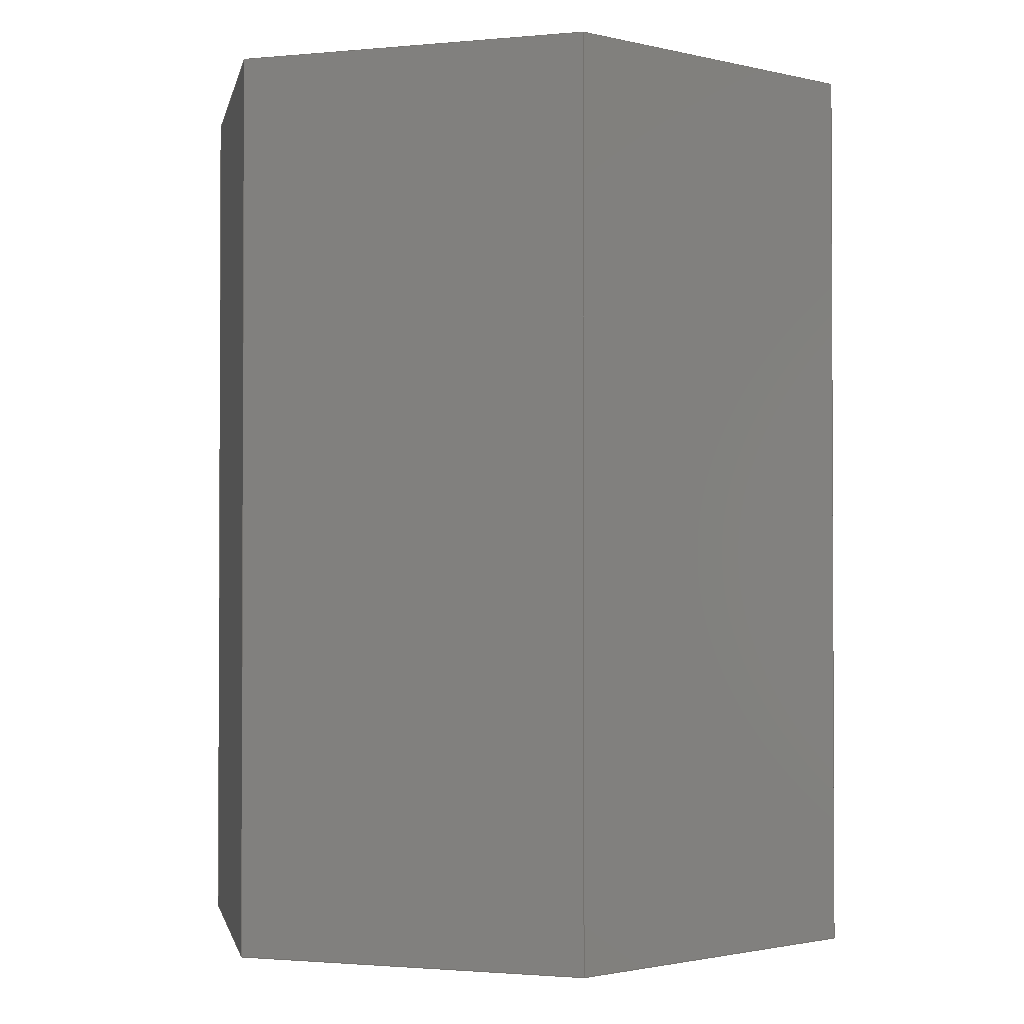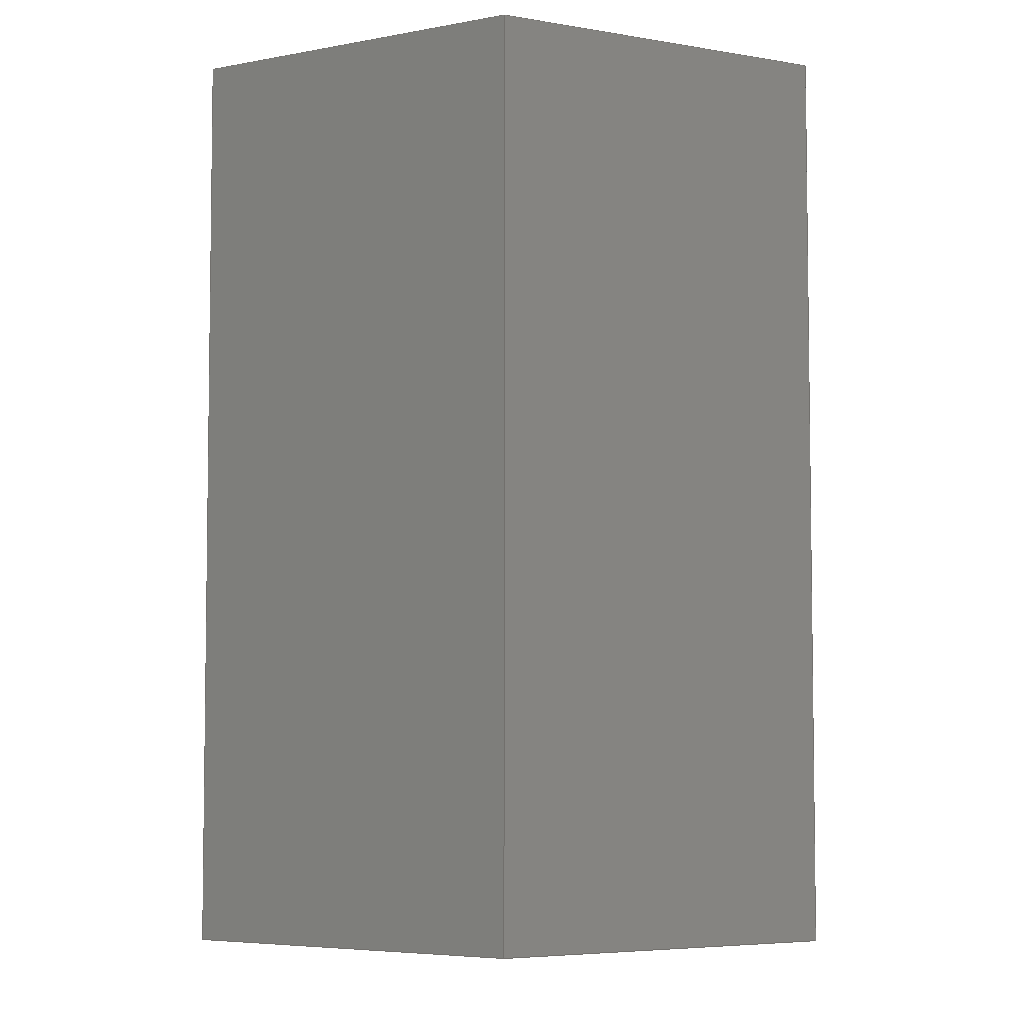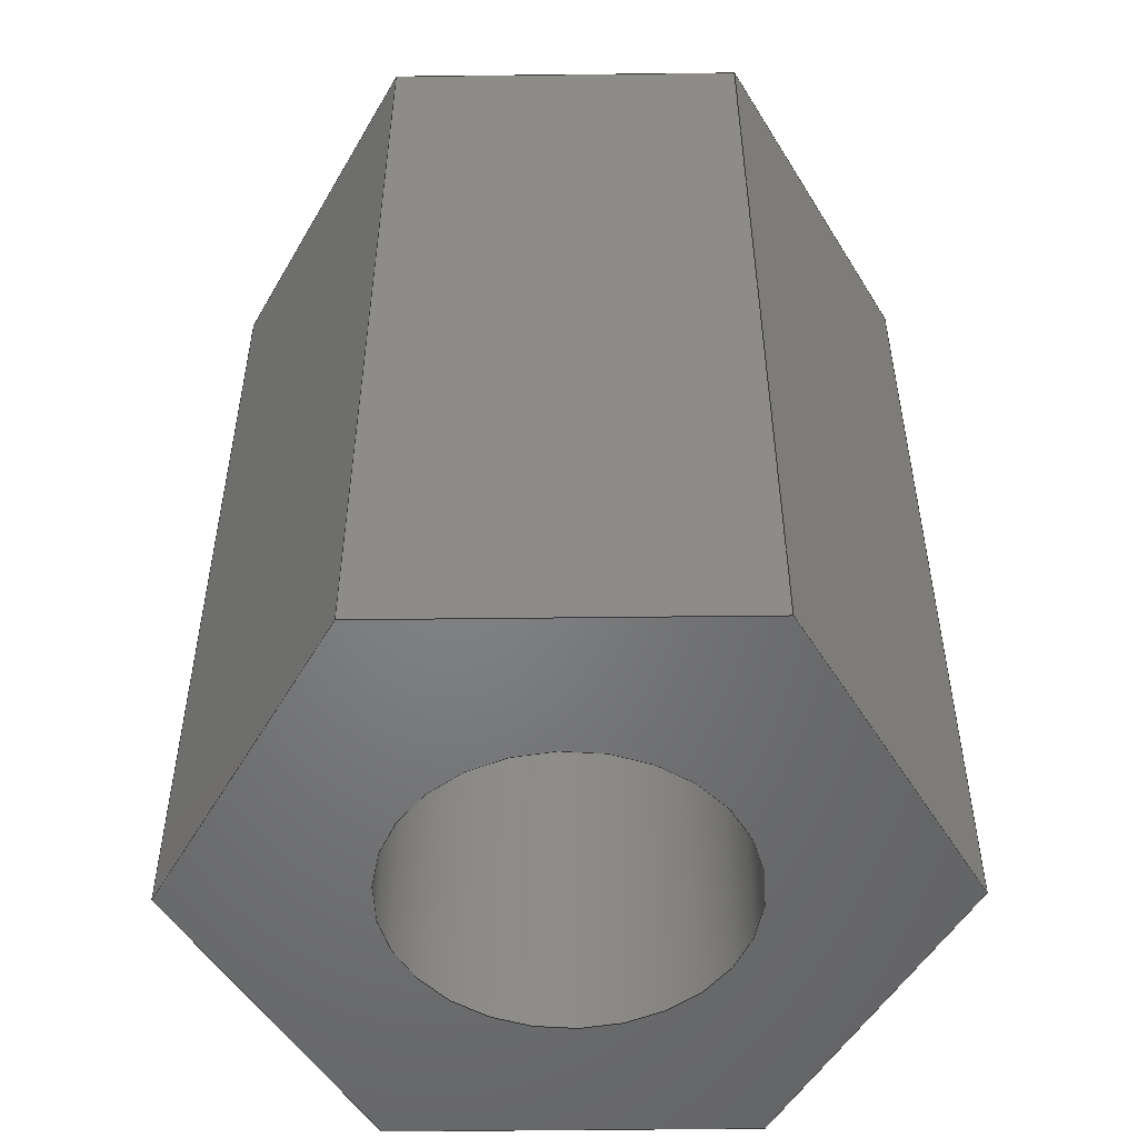
<metadata>
{"format":"step","ext":"stp","renderer":"f3d","projection":"perspective","resolution":1024,"background":"white","views":[{"elev":-1.5,"azim":-41.0,"up":"+Z"},{"elev":-5.2,"azim":91.2,"up":"+Z"},{"elev":-51.5,"azim":120.7,"up":"+Z"}]}
</metadata>
<code>
ISO-10303-21;
DATA;
#1=MECHANICAL_DESIGN_GEOMETRIC_PRESENTATION_REPRESENTATION('',(#4),#305);
#2=SHAPE_REPRESENTATION_RELATIONSHIP('SRR','None',#312,#3);
#3=ADVANCED_BREP_SHAPE_REPRESENTATION('',(#5),#304);
#4=STYLED_ITEM('',(#321),#5);
#5=MANIFOLD_SOLID_BREP('Solid1',#173);
#6=CYLINDRICAL_SURFACE('',#205,1.5);
#7=FACE_BOUND('',#29,.T.);
#8=FACE_BOUND('',#31,.T.);
#9=CIRCLE('',#200,1.5);
#10=CIRCLE('',#201,1.5);
#11=CIRCLE('',#203,1.5);
#12=CIRCLE('',#204,1.5);
#13=FACE_OUTER_BOUND('',#22,.T.);
#14=FACE_OUTER_BOUND('',#23,.T.);
#15=FACE_OUTER_BOUND('',#24,.T.);
#16=FACE_OUTER_BOUND('',#25,.T.);
#17=FACE_OUTER_BOUND('',#26,.T.);
#18=FACE_OUTER_BOUND('',#27,.T.);
#19=FACE_OUTER_BOUND('',#28,.T.);
#20=FACE_OUTER_BOUND('',#30,.T.);
#21=FACE_OUTER_BOUND('',#32,.T.);
#22=EDGE_LOOP('',(#110,#111,#112,#113));
#23=EDGE_LOOP('',(#114,#115,#116,#117));
#24=EDGE_LOOP('',(#118,#119,#120,#121));
#25=EDGE_LOOP('',(#122,#123,#124,#125));
#26=EDGE_LOOP('',(#126,#127,#128,#129));
#27=EDGE_LOOP('',(#130,#131,#132,#133));
#28=EDGE_LOOP('',(#134,#135,#136,#137,#138,#139));
#29=EDGE_LOOP('',(#140,#141));
#30=EDGE_LOOP('',(#142,#143,#144,#145,#146,#147));
#31=EDGE_LOOP('',(#148,#149));
#32=EDGE_LOOP('',(#150,#151,#152,#153,#154,#155));
#33=LINE('',#257,#52);
#34=LINE('',#259,#53);
#35=LINE('',#261,#54);
#36=LINE('',#262,#55);
#37=LINE('',#265,#56);
#38=LINE('',#267,#57);
#39=LINE('',#268,#58);
#40=LINE('',#271,#59);
#41=LINE('',#273,#60);
#42=LINE('',#274,#61);
#43=LINE('',#277,#62);
#44=LINE('',#279,#63);
#45=LINE('',#280,#64);
#46=LINE('',#283,#65);
#47=LINE('',#285,#66);
#48=LINE('',#286,#67);
#49=LINE('',#288,#68);
#50=LINE('',#289,#69);
#51=LINE('',#301,#70);
#52=VECTOR('',#210,3.175);
#53=VECTOR('',#211,8);
#54=VECTOR('',#212,3.175);
#55=VECTOR('',#213,8);
#56=VECTOR('',#216,3.175);
#57=VECTOR('',#217,8);
#58=VECTOR('',#218,3.175);
#59=VECTOR('',#221,3.175);
#60=VECTOR('',#222,8);
#61=VECTOR('',#223,3.175);
#62=VECTOR('',#226,3.175);
#63=VECTOR('',#227,8);
#64=VECTOR('',#228,3.175);
#65=VECTOR('',#231,3.175);
#66=VECTOR('',#232,8);
#67=VECTOR('',#233,3.175);
#68=VECTOR('',#236,3.175);
#69=VECTOR('',#237,3.175);
#70=VECTOR('',#252,1.5);
#71=VERTEX_POINT('',#255);
#72=VERTEX_POINT('',#256);
#73=VERTEX_POINT('',#258);
#74=VERTEX_POINT('',#260);
#75=VERTEX_POINT('',#264);
#76=VERTEX_POINT('',#266);
#77=VERTEX_POINT('',#270);
#78=VERTEX_POINT('',#272);
#79=VERTEX_POINT('',#276);
#80=VERTEX_POINT('',#278);
#81=VERTEX_POINT('',#282);
#82=VERTEX_POINT('',#284);
#83=VERTEX_POINT('',#291);
#84=VERTEX_POINT('',#292);
#85=VERTEX_POINT('',#296);
#86=VERTEX_POINT('',#297);
#87=EDGE_CURVE('',#71,#72,#33,.T.);
#88=EDGE_CURVE('',#73,#72,#34,.T.);
#89=EDGE_CURVE('',#74,#73,#35,.T.);
#90=EDGE_CURVE('',#74,#71,#36,.T.);
#91=EDGE_CURVE('',#72,#75,#37,.T.);
#92=EDGE_CURVE('',#76,#75,#38,.T.);
#93=EDGE_CURVE('',#73,#76,#39,.T.);
#94=EDGE_CURVE('',#75,#77,#40,.T.);
#95=EDGE_CURVE('',#78,#77,#41,.T.);
#96=EDGE_CURVE('',#76,#78,#42,.T.);
#97=EDGE_CURVE('',#77,#79,#43,.T.);
#98=EDGE_CURVE('',#80,#79,#44,.T.);
#99=EDGE_CURVE('',#78,#80,#45,.T.);
#100=EDGE_CURVE('',#79,#81,#46,.T.);
#101=EDGE_CURVE('',#82,#81,#47,.T.);
#102=EDGE_CURVE('',#80,#82,#48,.T.);
#103=EDGE_CURVE('',#81,#71,#49,.T.);
#104=EDGE_CURVE('',#82,#74,#50,.T.);
#105=EDGE_CURVE('',#83,#84,#9,.T.);
#106=EDGE_CURVE('',#84,#83,#10,.T.);
#107=EDGE_CURVE('',#85,#86,#11,.T.);
#108=EDGE_CURVE('',#86,#85,#12,.T.);
#109=EDGE_CURVE('',#84,#86,#51,.T.);
#110=ORIENTED_EDGE('',*,*,#87,.T.);
#111=ORIENTED_EDGE('',*,*,#88,.F.);
#112=ORIENTED_EDGE('',*,*,#89,.F.);
#113=ORIENTED_EDGE('',*,*,#90,.T.);
#114=ORIENTED_EDGE('',*,*,#91,.T.);
#115=ORIENTED_EDGE('',*,*,#92,.F.);
#116=ORIENTED_EDGE('',*,*,#93,.F.);
#117=ORIENTED_EDGE('',*,*,#88,.T.);
#118=ORIENTED_EDGE('',*,*,#94,.T.);
#119=ORIENTED_EDGE('',*,*,#95,.F.);
#120=ORIENTED_EDGE('',*,*,#96,.F.);
#121=ORIENTED_EDGE('',*,*,#92,.T.);
#122=ORIENTED_EDGE('',*,*,#97,.T.);
#123=ORIENTED_EDGE('',*,*,#98,.F.);
#124=ORIENTED_EDGE('',*,*,#99,.F.);
#125=ORIENTED_EDGE('',*,*,#95,.T.);
#126=ORIENTED_EDGE('',*,*,#100,.T.);
#127=ORIENTED_EDGE('',*,*,#101,.F.);
#128=ORIENTED_EDGE('',*,*,#102,.F.);
#129=ORIENTED_EDGE('',*,*,#98,.T.);
#130=ORIENTED_EDGE('',*,*,#103,.T.);
#131=ORIENTED_EDGE('',*,*,#90,.F.);
#132=ORIENTED_EDGE('',*,*,#104,.F.);
#133=ORIENTED_EDGE('',*,*,#101,.T.);
#134=ORIENTED_EDGE('',*,*,#89,.T.);
#135=ORIENTED_EDGE('',*,*,#93,.T.);
#136=ORIENTED_EDGE('',*,*,#96,.T.);
#137=ORIENTED_EDGE('',*,*,#99,.T.);
#138=ORIENTED_EDGE('',*,*,#102,.T.);
#139=ORIENTED_EDGE('',*,*,#104,.T.);
#140=ORIENTED_EDGE('',*,*,#105,.T.);
#141=ORIENTED_EDGE('',*,*,#106,.T.);
#142=ORIENTED_EDGE('',*,*,#87,.F.);
#143=ORIENTED_EDGE('',*,*,#103,.F.);
#144=ORIENTED_EDGE('',*,*,#100,.F.);
#145=ORIENTED_EDGE('',*,*,#97,.F.);
#146=ORIENTED_EDGE('',*,*,#94,.F.);
#147=ORIENTED_EDGE('',*,*,#91,.F.);
#148=ORIENTED_EDGE('',*,*,#107,.F.);
#149=ORIENTED_EDGE('',*,*,#108,.F.);
#150=ORIENTED_EDGE('',*,*,#105,.F.);
#151=ORIENTED_EDGE('',*,*,#106,.F.);
#152=ORIENTED_EDGE('',*,*,#109,.T.);
#153=ORIENTED_EDGE('',*,*,#108,.T.);
#154=ORIENTED_EDGE('',*,*,#107,.T.);
#155=ORIENTED_EDGE('',*,*,#109,.F.);
#156=PLANE('',#193);
#157=PLANE('',#194);
#158=PLANE('',#195);
#159=PLANE('',#196);
#160=PLANE('',#197);
#161=PLANE('',#198);
#162=PLANE('',#199);
#163=PLANE('',#202);
#164=ADVANCED_FACE('',(#13),#156,.F.);
#165=ADVANCED_FACE('',(#14),#157,.F.);
#166=ADVANCED_FACE('',(#15),#158,.F.);
#167=ADVANCED_FACE('',(#16),#159,.F.);
#168=ADVANCED_FACE('',(#17),#160,.F.);
#169=ADVANCED_FACE('',(#18),#161,.F.);
#170=ADVANCED_FACE('',(#19,#7),#162,.F.);
#171=ADVANCED_FACE('',(#20,#8),#163,.T.);
#172=ADVANCED_FACE('',(#21),#6,.F.);
#173=CLOSED_SHELL('',(#164,#165,#166,#167,#168,#169,#170,#171,#172));
#174=DERIVED_UNIT_ELEMENT(#176,1);
#175=DERIVED_UNIT_ELEMENT(#307,3);
#176=(
MASS_UNIT()
NAMED_UNIT(*)
SI_UNIT($,.GRAM.)
);
#177=DERIVED_UNIT((#174,#175));
#178=MEASURE_REPRESENTATION_ITEM('density measure',
POSITIVE_RATIO_MEASURE(1),#177);
#179=PROPERTY_DEFINITION_REPRESENTATION(#184,#181);
#180=PROPERTY_DEFINITION_REPRESENTATION(#185,#182);
#181=REPRESENTATION('material name',(#183),#304);
#182=REPRESENTATION('density',(#178),#304);
#183=DESCRIPTIVE_REPRESENTATION_ITEM('Generic','Generic');
#184=PROPERTY_DEFINITION('material property','material name',#314);
#185=PROPERTY_DEFINITION('material property','density of part',#314);
#186=DATE_TIME_ROLE('creation_date');
#187=APPLIED_DATE_AND_TIME_ASSIGNMENT(#188,#186,(#314));
#188=DATE_AND_TIME(#189,#190);
#189=CALENDAR_DATE(2002,19,12);
#190=LOCAL_TIME(15,5,13,#191);
#191=COORDINATED_UNIVERSAL_TIME_OFFSET(0,0,.BEHIND.);
#192=AXIS2_PLACEMENT_3D('placement',#253,#206,#207);
#193=AXIS2_PLACEMENT_3D('',#254,#208,#209);
#194=AXIS2_PLACEMENT_3D('',#263,#214,#215);
#195=AXIS2_PLACEMENT_3D('',#269,#219,#220);
#196=AXIS2_PLACEMENT_3D('',#275,#224,#225);
#197=AXIS2_PLACEMENT_3D('',#281,#229,#230);
#198=AXIS2_PLACEMENT_3D('',#287,#234,#235);
#199=AXIS2_PLACEMENT_3D('',#290,#238,#239);
#200=AXIS2_PLACEMENT_3D('',#293,#240,#241);
#201=AXIS2_PLACEMENT_3D('',#294,#242,#243);
#202=AXIS2_PLACEMENT_3D('',#295,#244,#245);
#203=AXIS2_PLACEMENT_3D('',#298,#246,#247);
#204=AXIS2_PLACEMENT_3D('',#299,#248,#249);
#205=AXIS2_PLACEMENT_3D('',#300,#250,#251);
#206=DIRECTION('axis',(0,0,1));
#207=DIRECTION('refdir',(1,0,0));
#208=DIRECTION('center_axis',(-0.866,-0.5,3.377e-16));
#209=DIRECTION('ref_axis',(3.899e-16,0,1));
#210=DIRECTION('',(-0.5,0.866,1.428e-15));
#211=DIRECTION('',(1.006e-15,-1.11e-15,-1));
#212=DIRECTION('',(-0.5,0.866,1.748e-15));
#213=DIRECTION('',(1.041e-15,-1.068e-15,-1));
#214=DIRECTION('center_axis',(-1.721e-15,-1,-1.068e-15));
#215=DIRECTION('ref_axis',(0,1.068e-15,-1));
#216=DIRECTION('',(-1,-1.573e-15,1.006e-15));
#217=DIRECTION('',(1.006e-15,-1.11e-15,-1));
#218=DIRECTION('',(-1,-1.573e-15,1.049e-15));
#219=DIRECTION('center_axis',(0.866,-0.5,-1.406e-15));
#220=DIRECTION('ref_axis',(-1.623e-15,0,-1));
#221=DIRECTION('',(-0.5,-0.866,-4.216e-16));
#222=DIRECTION('',(1.041e-15,-1.068e-15,-1));
#223=DIRECTION('',(-0.5,-0.866,-3.496e-16));
#224=DIRECTION('center_axis',(0.866,0.5,-3.377e-16));
#225=DIRECTION('ref_axis',(-3.899e-16,0,-1));
#226=DIRECTION('',(0.5,-0.866,-1.428e-15));
#227=DIRECTION('',(1.006e-15,-1.11e-15,-1));
#228=DIRECTION('',(0.5,-0.866,-1.748e-15));
#229=DIRECTION('center_axis',(1.721e-15,1,1.068e-15));
#230=DIRECTION('ref_axis',(0,-1.068e-15,1));
#231=DIRECTION('',(1,1.573e-15,-1.006e-15));
#232=DIRECTION('',(1.006e-15,-1.11e-15,-1));
#233=DIRECTION('',(1,1.573e-15,-1.049e-15));
#234=DIRECTION('center_axis',(-0.866,0.5,1.406e-15));
#235=DIRECTION('ref_axis',(1.623e-15,0,1));
#236=DIRECTION('',(0.5,0.866,4.216e-16));
#237=DIRECTION('',(0.5,0.866,6.993e-16));
#238=DIRECTION('center_axis',(1.006e-15,-1.068e-15,
-1));
#239=DIRECTION('ref_axis',(-1,0,-1.006e-15));
#240=DIRECTION('center_axis',(1.006e-15,-1.068e-15,
-1));
#241=DIRECTION('ref_axis',(-1,-1.665e-15,1.006e-15));
#242=DIRECTION('center_axis',(1.006e-15,-1.068e-15,
-1));
#243=DIRECTION('ref_axis',(-1,-1.665e-15,1.006e-15));
#244=DIRECTION('center_axis',(1.006e-15,-1.068e-15,
-1));
#245=DIRECTION('ref_axis',(-1,0,-1.006e-15));
#246=DIRECTION('center_axis',(1.006e-15,-1.068e-15,
-1));
#247=DIRECTION('ref_axis',(-1,-1.665e-15,1.006e-15));
#248=DIRECTION('center_axis',(1.006e-15,-1.068e-15,
-1));
#249=DIRECTION('ref_axis',(-1,-1.665e-15,1.006e-15));
#250=DIRECTION('center_axis',(1.006e-15,-1.068e-15,
-1));
#251=DIRECTION('ref_axis',(-1,-1.665e-15,1.006e-15));
#252=DIRECTION('',(1.006e-15,-1.068e-15,-1));
#253=CARTESIAN_POINT('',(0,0,0));
#254=CARTESIAN_POINT('Origin',(3.175,5.551e-14,8));
#255=CARTESIAN_POINT('',(3.175,4.163e-14,-1.735e-15));
#256=CARTESIAN_POINT('',(1.588,2.75,6.939e-15));
#257=CARTESIAN_POINT('',(3.175,4.163e-14,-1.735e-15));
#258=CARTESIAN_POINT('',(1.588,2.75,8));
#259=CARTESIAN_POINT('',(1.588,2.75,8));
#260=CARTESIAN_POINT('',(3.175,5.551e-14,8));
#261=CARTESIAN_POINT('',(3.175,5.551e-14,8));
#262=CARTESIAN_POINT('',(3.175,5.551e-14,8));
#263=CARTESIAN_POINT('Origin',(1.588,2.75,8));
#264=CARTESIAN_POINT('',(-1.588,2.75,6.939e-15));
#265=CARTESIAN_POINT('',(1.588,2.75,6.939e-15));
#266=CARTESIAN_POINT('',(-1.588,2.75,8));
#267=CARTESIAN_POINT('',(-1.588,2.75,8));
#268=CARTESIAN_POINT('',(1.588,2.75,8));
#269=CARTESIAN_POINT('Origin',(-1.588,2.75,8));
#270=CARTESIAN_POINT('',(-3.175,4.163e-14,4.857e-14));
#271=CARTESIAN_POINT('',(-1.588,2.75,6.939e-15));
#272=CARTESIAN_POINT('',(-3.175,1.388e-13,8));
#273=CARTESIAN_POINT('',(-3.175,1.388e-13,8));
#274=CARTESIAN_POINT('',(-1.588,2.75,8));
#275=CARTESIAN_POINT('Origin',(-3.175,1.388e-13,8));
#276=CARTESIAN_POINT('',(-1.588,-2.75,2.776e-14));
#277=CARTESIAN_POINT('',(-3.175,4.163e-14,4.857e-14));
#278=CARTESIAN_POINT('',(-1.588,-2.75,8));
#279=CARTESIAN_POINT('',(-1.588,-2.75,8));
#280=CARTESIAN_POINT('',(-3.175,1.388e-13,8));
#281=CARTESIAN_POINT('Origin',(-1.588,-2.75,8));
#282=CARTESIAN_POINT('',(1.588,-2.75,1.214e-14));
#283=CARTESIAN_POINT('',(-1.588,-2.75,2.776e-14));
#284=CARTESIAN_POINT('',(1.588,-2.75,8));
#285=CARTESIAN_POINT('',(1.588,-2.75,8));
#286=CARTESIAN_POINT('',(-1.588,-2.75,8));
#287=CARTESIAN_POINT('Origin',(1.588,-2.75,8));
#288=CARTESIAN_POINT('',(1.588,-2.75,1.214e-14));
#289=CARTESIAN_POINT('',(1.588,-2.75,8));
#290=CARTESIAN_POINT('Origin',(3.175,5.551e-14,8));
#291=CARTESIAN_POINT('',(-1.5,1.138e-14,8));
#292=CARTESIAN_POINT('',(1.5,1.619e-14,8));
#293=CARTESIAN_POINT('Origin',(5.551e-14,1.388e-14,
8));
#294=CARTESIAN_POINT('Origin',(5.551e-14,1.388e-14,
8));
#295=CARTESIAN_POINT('Origin',(3.175,4.163e-14,-1.735e-15));
#296=CARTESIAN_POINT('',(-1.5,-2.498e-15,1.51e-15));
#297=CARTESIAN_POINT('',(1.5,7.649e-15,-3.331e-15));
#298=CARTESIAN_POINT('Origin',(0,0,0));
#299=CARTESIAN_POINT('Origin',(0,0,0));
#300=CARTESIAN_POINT('Origin',(5.551e-14,1.388e-14,
8));
#301=CARTESIAN_POINT('',(1.5,1.619e-14,8));
#302=UNCERTAINTY_MEASURE_WITH_UNIT(LENGTH_MEASURE(0.01),#306,
'DISTANCE_ACCURACY_VALUE',
'Maximum model space distance between geometric entities at asserted c
onnectivities');
#303=UNCERTAINTY_MEASURE_WITH_UNIT(LENGTH_MEASURE(0.01),#306,
'DISTANCE_ACCURACY_VALUE',
'Maximum model space distance between geometric entities at asserted c
onnectivities');
#304=(
GEOMETRIC_REPRESENTATION_CONTEXT(3)
GLOBAL_UNCERTAINTY_ASSIGNED_CONTEXT((#302))
GLOBAL_UNIT_ASSIGNED_CONTEXT((#306,#308,#309))
REPRESENTATION_CONTEXT('','3D')
);
#305=(
GEOMETRIC_REPRESENTATION_CONTEXT(3)
GLOBAL_UNCERTAINTY_ASSIGNED_CONTEXT((#303))
GLOBAL_UNIT_ASSIGNED_CONTEXT((#306,#308,#309))
REPRESENTATION_CONTEXT('','3D')
);
#306=(
LENGTH_UNIT()
NAMED_UNIT(*)
SI_UNIT(.MILLI.,.METRE.)
);
#307=(
LENGTH_UNIT()
NAMED_UNIT(*)
SI_UNIT(.CENTI.,.METRE.)
);
#308=(
NAMED_UNIT(*)
PLANE_ANGLE_UNIT()
SI_UNIT($,.RADIAN.)
);
#309=(
NAMED_UNIT(*)
SI_UNIT($,.STERADIAN.)
SOLID_ANGLE_UNIT()
);
#310=SHAPE_DEFINITION_REPRESENTATION(#311,#312);
#311=PRODUCT_DEFINITION_SHAPE('',$,#314);
#312=SHAPE_REPRESENTATION('',(#192),#304);
#313=PRODUCT_DEFINITION_CONTEXT('part definition',#318,'design');
#314=PRODUCT_DEFINITION('entretoise hexa  m3x8','entretoise hexa  m3x8',
#315,#313);
#315=PRODUCT_DEFINITION_FORMATION('',$,#320);
#316=PRODUCT_RELATED_PRODUCT_CATEGORY('entretoise hexa  m3x8',
'entretoise hexa  m3x8',(#320));
#317=APPLICATION_PROTOCOL_DEFINITION('international standard',
'automotive_design',2009,#318);
#318=APPLICATION_CONTEXT(
'Core Data for Automotive Mechanical Design Process');
#319=PRODUCT_CONTEXT('part definition',#318,'mechanical');
#320=PRODUCT('entretoise hexa  m3x8','entretoise hexa  m3x8',$,(#319));
#321=PRESENTATION_STYLE_ASSIGNMENT((#322));
#322=SURFACE_STYLE_USAGE(.BOTH.,#325);
#323=SURFACE_STYLE_RENDERING_WITH_PROPERTIES($,#329,(#324));
#324=SURFACE_STYLE_TRANSPARENT(0);
#325=SURFACE_SIDE_STYLE('',(#326,#323));
#326=SURFACE_STYLE_FILL_AREA(#327);
#327=FILL_AREA_STYLE('',(#328));
#328=FILL_AREA_STYLE_COLOUR('',#329);
#329=COLOUR_RGB('',0.9608,0.4824,0.4824);
ENDSEC;
END-ISO-10303-21;

</code>
